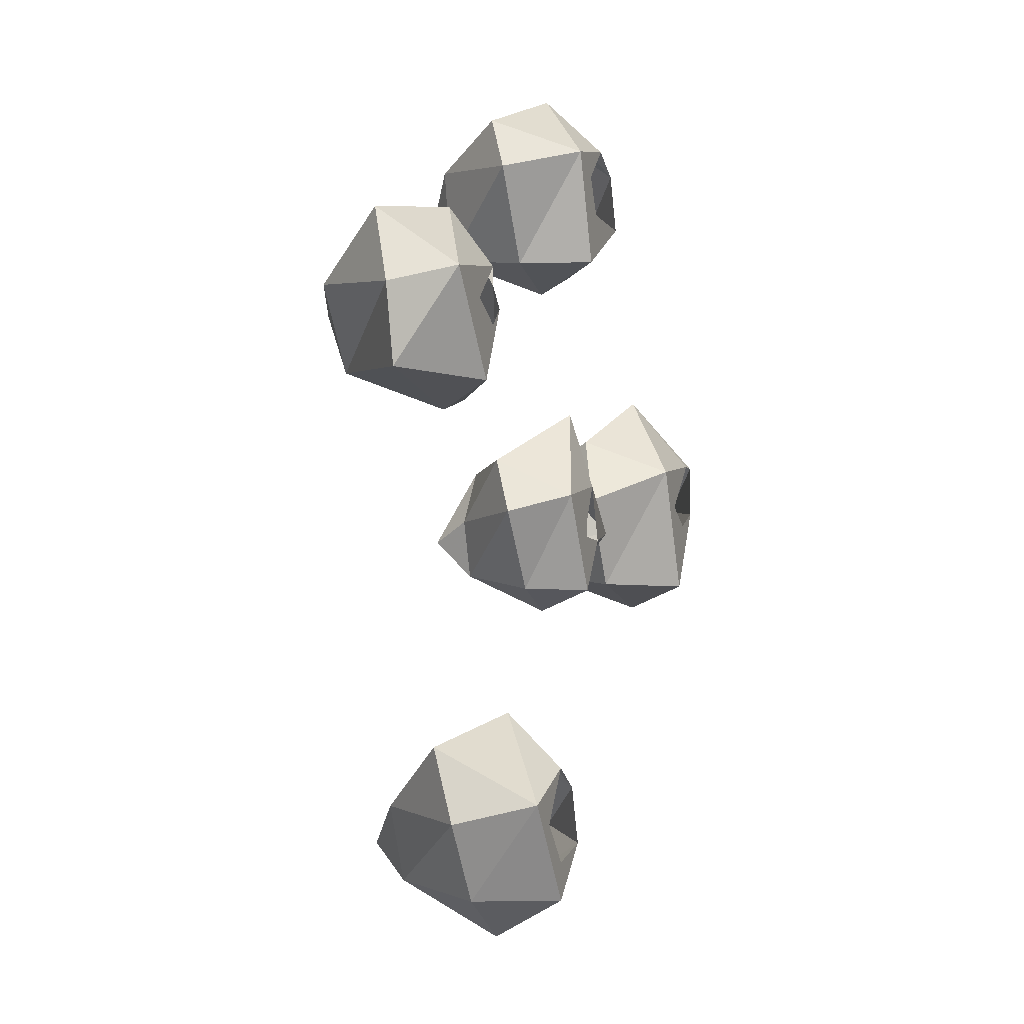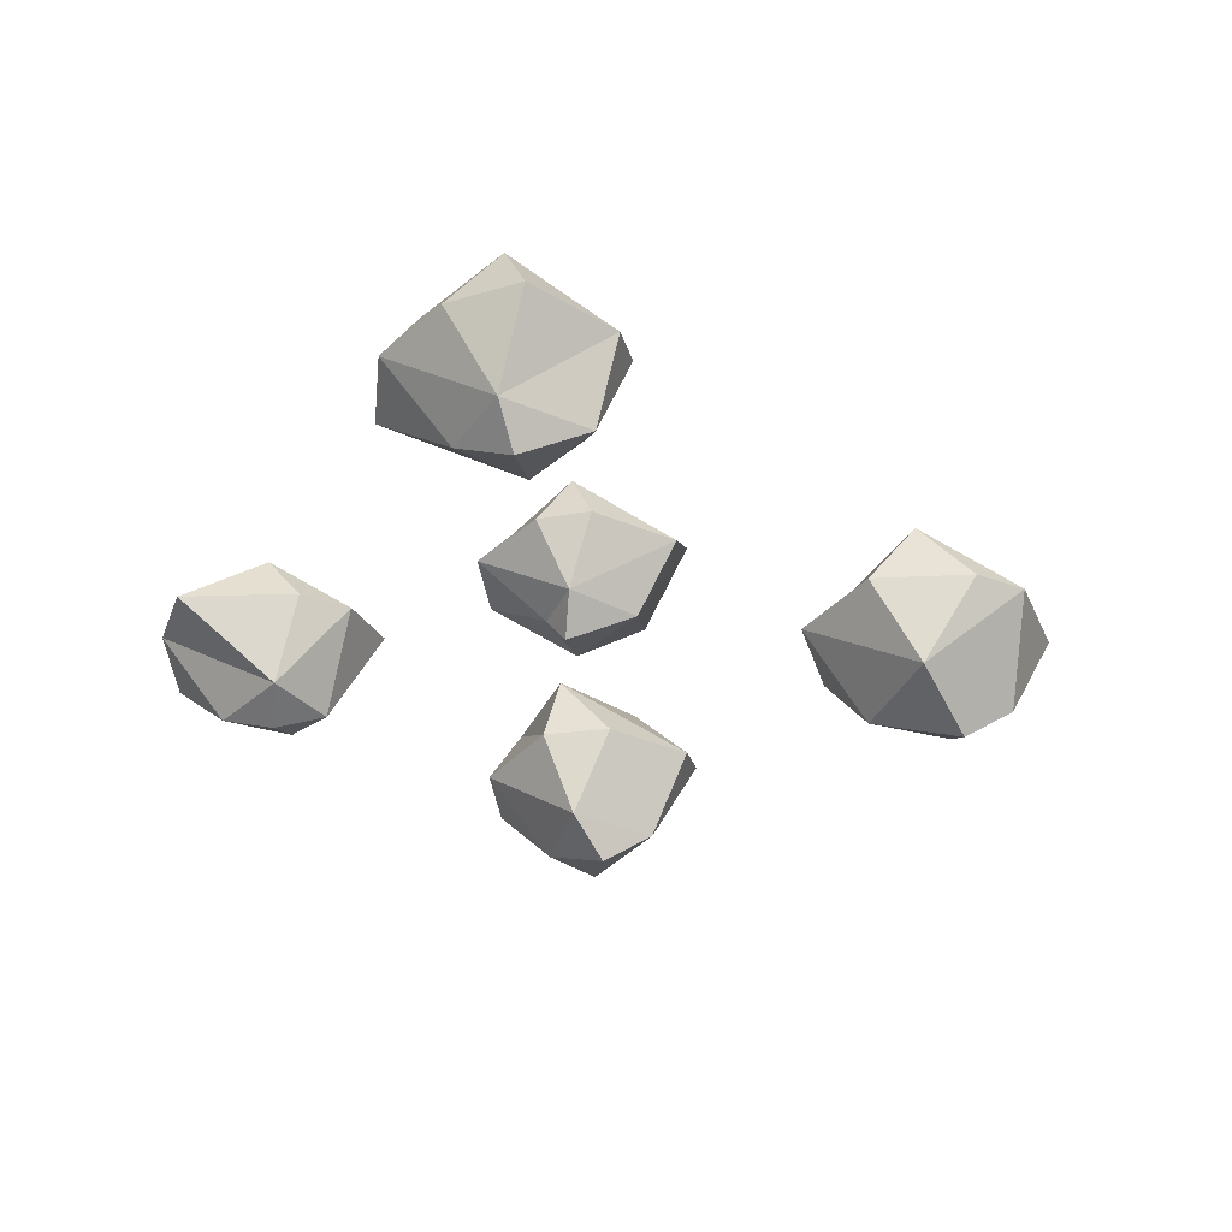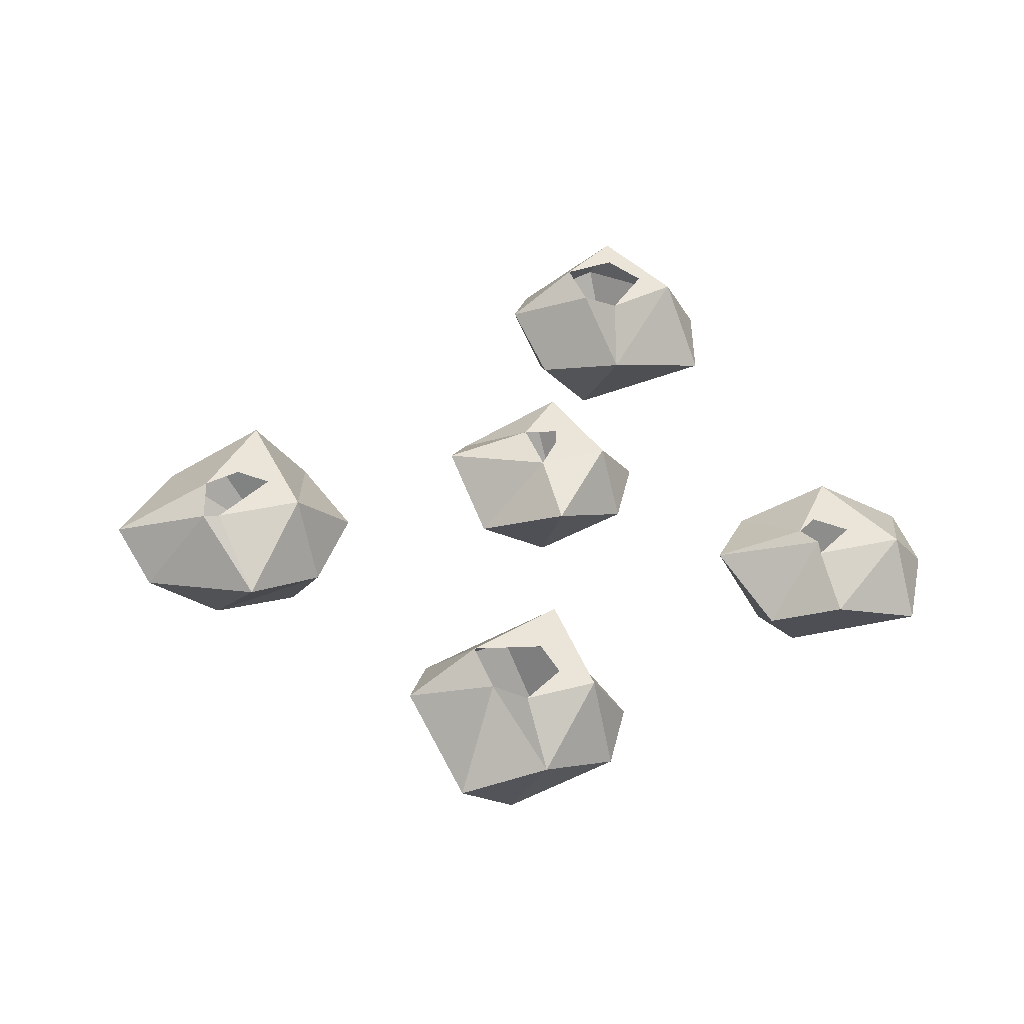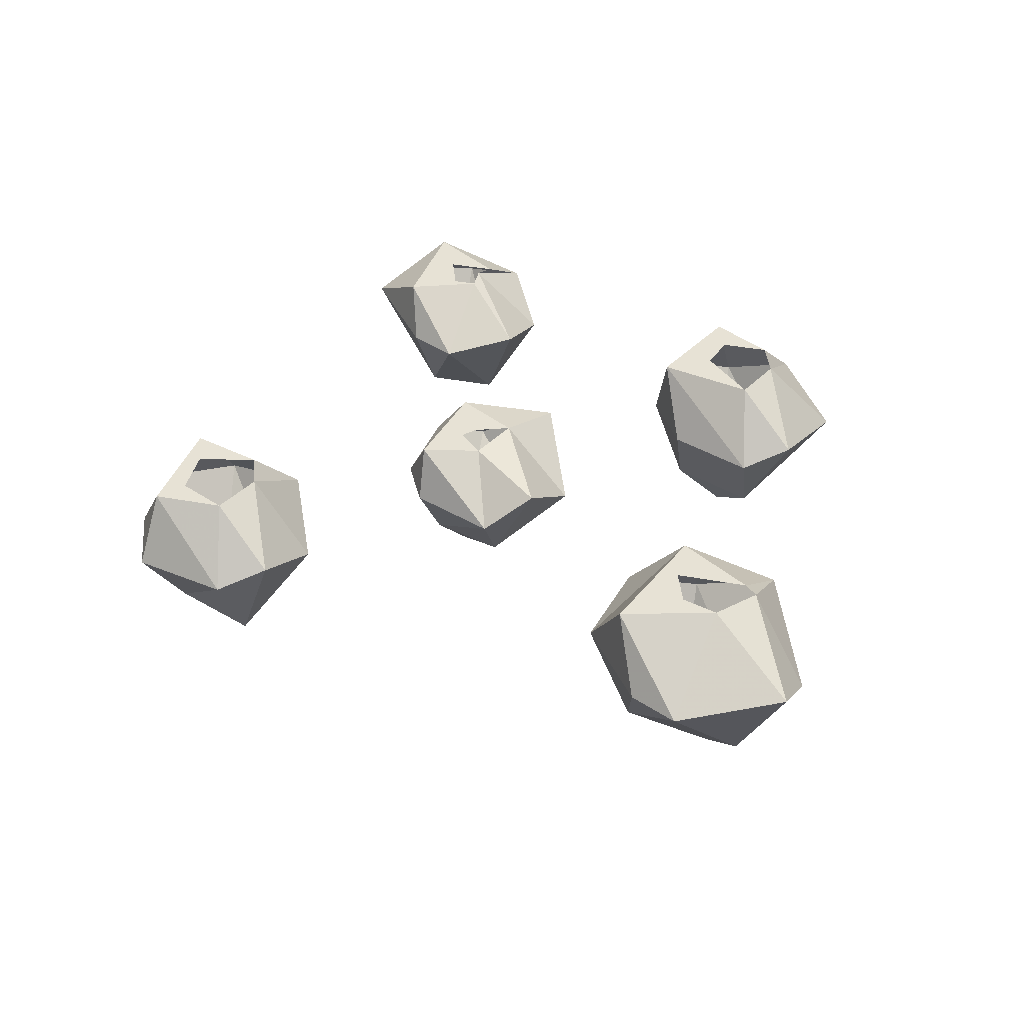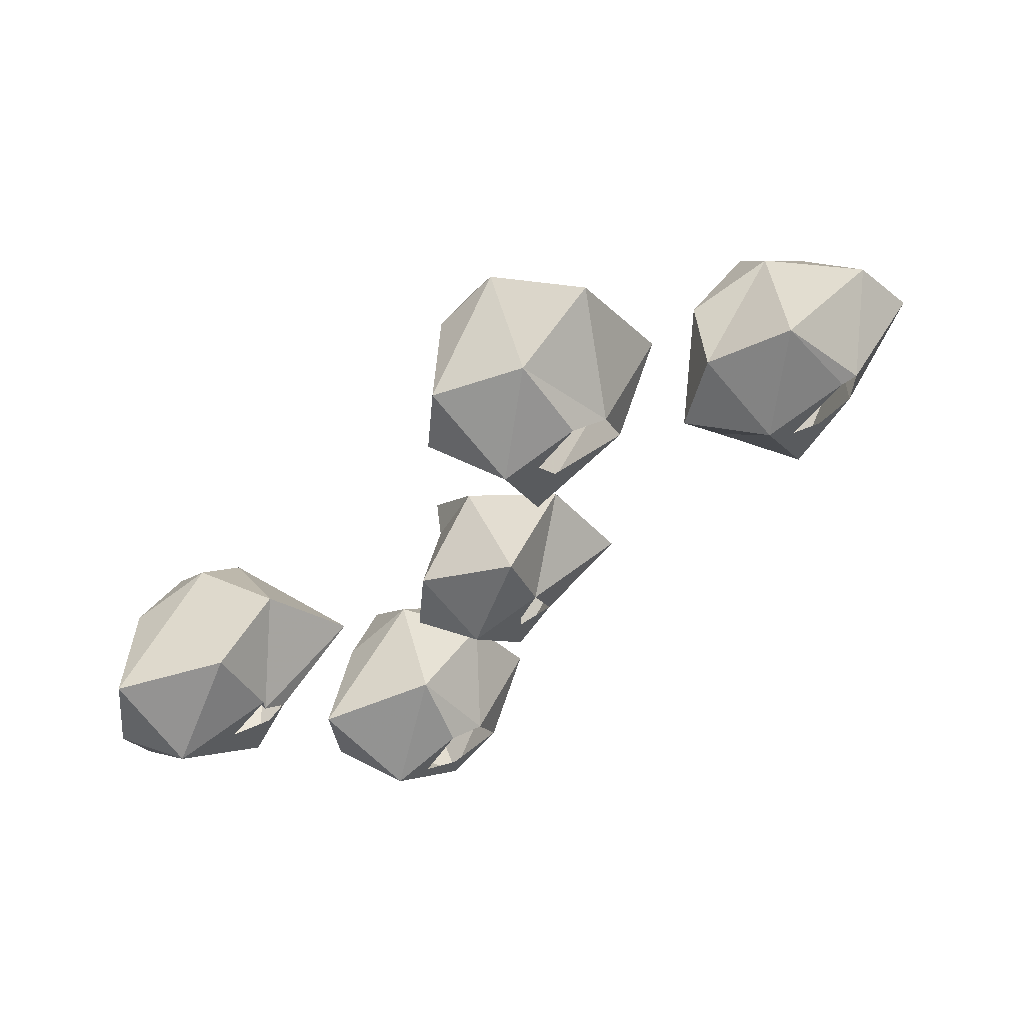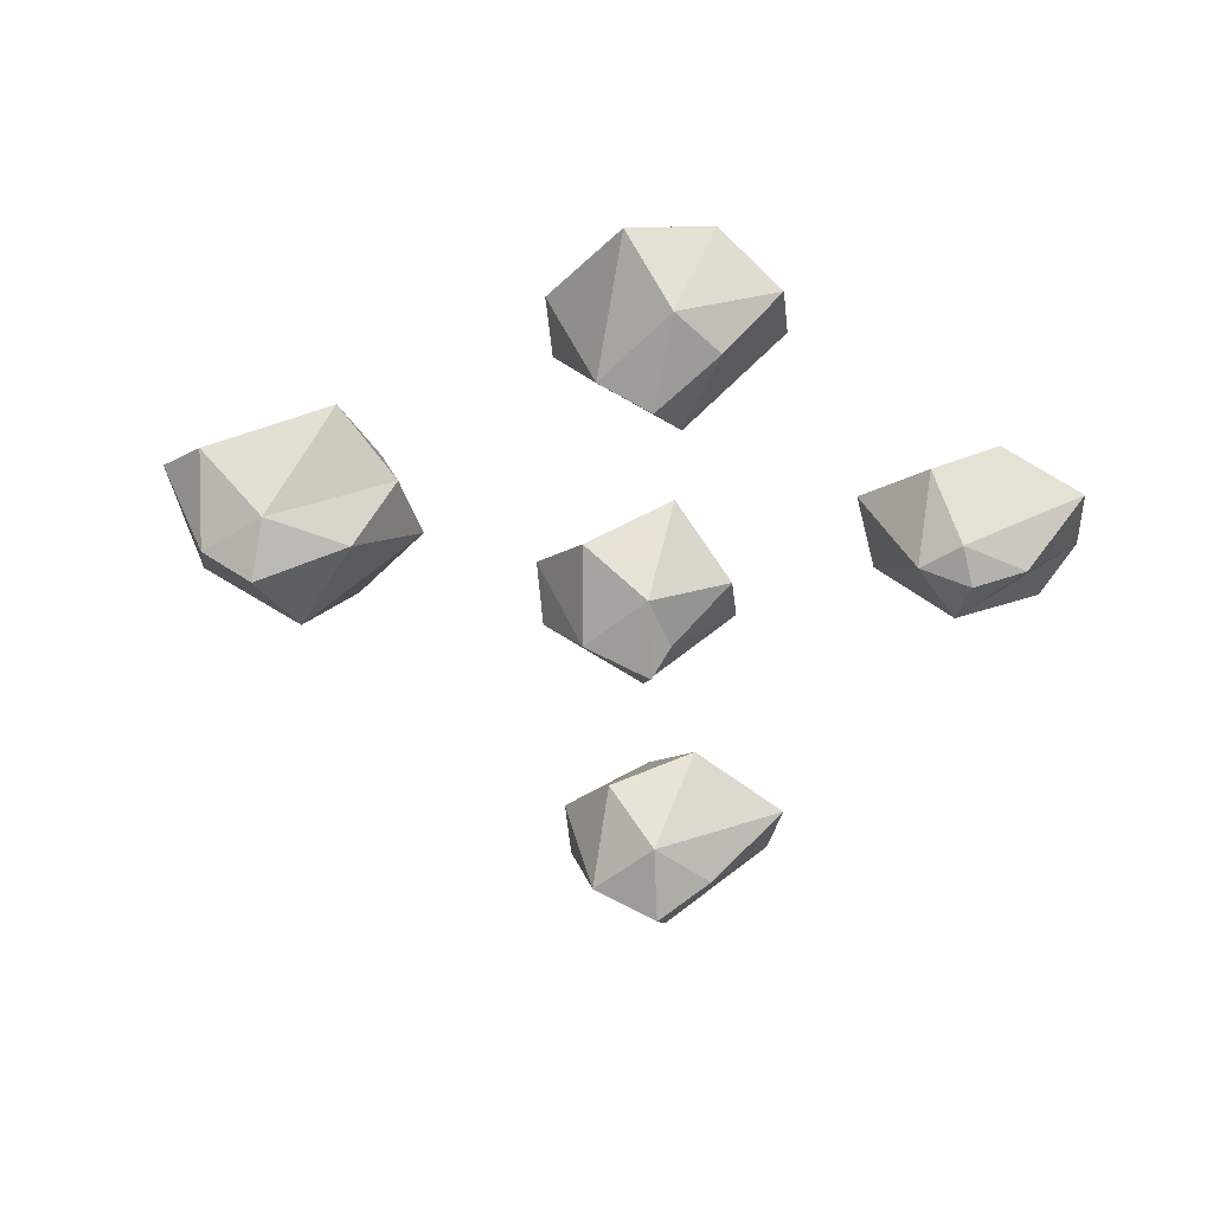
<metadata>
{"format":"obj","ext":"obj","renderer":"f3d","projection":"perspective","resolution":1024,"background":"white","views":[{"elev":-7.2,"azim":108.9,"up":"+Z"},{"elev":-38.3,"azim":174.0,"up":"+Y"},{"elev":45.0,"azim":-2.5,"up":"+Y"},{"elev":40.3,"azim":-122.1,"up":"+Y"},{"elev":66.9,"azim":146.8,"up":"+Z"},{"elev":-51.9,"azim":-11.5,"up":"+Y"}]}
</metadata>
<code>
o item/papaya_tree_seed/5
v 1 0 13
v 2 -4 13
v -2 -4 12
v -7 -4 14
v -4 0 16
v 0 0 16
v 1 0 18
v 3 0 19
v 5 -4 18
v 0 -9 14
v -5 -9 16
v -8 -3 17
v -3 0 19
v -5 -5 23
v 0 -3 23
v -1 0 20
v 4 -5 21
v 1 -9 19
v -2 -11 16
v -2 -9 21
v 2 0 -6
v 4 -3 -6
v 1 -3 -7
v -4 -3 -5
v 0 0 -3
v 2 0 -3
v 2 0 -2
v 5 0 -1
v 7 -3 -2
v 2 -7 -5
v -2 -7 -3
v -5 -1 -2
v 1 0 0
v -3 -4 2
v 2 -1 4
v 6 -4 1
v 3 -7 -2
v 2 -9 -3
v 1 -7 1
v 7 0 -23
v 10 -4 -23
v 6 -4 -25
v 1 -4 -22
v 4 0 -20
v 7 0 -21
v 9 0 -19
v 11 0 -18
v 13 -4 -19
v 7 -9 -22
v 2 -9 -20
v 0 -3 -19
v 5 0 -17
v 2 -5 -15
v 7 -3 -13
v 7 0 -16
v 13 -5 -15
v 9 -9 -18
v 6 -11 -20
v 5 -9 -16
v 19 0 3
v 24 -3 3
v 17 -3 2
v 14 -3 3
v 17 0 7
v 18 0 6
v 20 0 7
v 23 0 8
v 25 -3 7
v 18 -8 4
v 15 -8 7
v 12 -2 7
v 18 0 8
v 15 -4 11
v 19 -2 12
v 18 0 9
v 24 -4 11
v 21 -8 8
v 18 -9 7
v 17 -8 9
v -18 0 -4
v -15 -4 -4
v -21 -4 -5
v -24 -4 -4
v -21 0 1
v -19 0 0
v -17 0 1
v -15 0 3
v -12 -4 1
v -18 -9 -3
v -24 -9 1
v -27 -3 2
v -21 0 4
v -25 -5 5
v -18 -3 8
v -20 0 4
v -14 -5 5
v -16 -9 3
v -21 -11 1
v -21 -9 4
v -32 0 -32
v -32 0 -32
v -32 0 -32
v -32 0 -32
f 1 2 3
f 1 3 4
f 1 4 5
f 1 5 6
f 1 6 7
f 1 7 8
f 1 8 2
f 2 8 9
f 2 9 10
f 2 10 3
f 3 10 4
f 4 10 11
f 4 11 12
f 4 12 5
f 5 12 13
f 13 12 14
f 13 14 15
f 13 15 16
f 16 15 8
f 16 8 7
f 8 17 9
f 9 17 18
f 9 18 10
f 10 18 19
f 10 19 11
f 11 19 20
f 11 20 14
f 11 14 12
f 15 17 8
f 17 15 20
f 17 20 18
f 18 20 19
f 14 20 15
f 21 22 23
f 21 23 24
f 21 24 25
f 21 25 26
f 21 26 27
f 21 27 28
f 21 28 22
f 22 28 29
f 22 29 30
f 22 30 23
f 23 30 24
f 24 30 31
f 24 31 32
f 24 32 25
f 25 32 33
f 33 32 34
f 33 34 35
f 33 35 33
f 33 35 28
f 33 28 27
f 28 36 29
f 29 36 37
f 29 37 30
f 30 37 38
f 30 38 31
f 31 38 39
f 31 39 34
f 31 34 32
f 35 36 28
f 36 35 39
f 36 39 37
f 37 39 38
f 34 39 35
f 40 41 42
f 40 42 43
f 40 43 44
f 40 44 45
f 40 45 46
f 40 46 47
f 40 47 41
f 41 47 48
f 41 48 49
f 41 49 42
f 42 49 43
f 43 49 50
f 43 50 51
f 43 51 44
f 44 51 52
f 52 51 53
f 52 53 54
f 52 54 55
f 55 54 47
f 55 47 46
f 47 56 48
f 48 56 57
f 48 57 49
f 49 57 58
f 49 58 50
f 50 58 59
f 50 59 53
f 50 53 51
f 54 56 47
f 56 54 59
f 56 59 57
f 57 59 58
f 53 59 54
f 60 61 62
f 60 62 63
f 60 63 64
f 60 64 65
f 60 65 66
f 60 66 67
f 60 67 61
f 61 67 68
f 61 68 69
f 61 69 62
f 62 69 63
f 63 69 70
f 63 70 71
f 63 71 64
f 64 71 72
f 72 71 73
f 72 73 74
f 72 74 75
f 75 74 67
f 75 67 66
f 67 76 68
f 68 76 77
f 68 77 69
f 69 77 78
f 69 78 70
f 70 78 79
f 70 79 73
f 70 73 71
f 74 76 67
f 76 74 79
f 76 79 77
f 77 79 78
f 73 79 74
f 80 81 82
f 80 82 83
f 80 83 84
f 80 84 85
f 80 85 86
f 80 86 87
f 80 87 81
f 81 87 88
f 81 88 89
f 81 89 82
f 82 89 83
f 83 89 90
f 83 90 91
f 83 91 84
f 84 91 92
f 92 91 93
f 92 93 94
f 92 94 95
f 95 94 87
f 95 87 86
f 87 96 88
f 88 96 97
f 88 97 89
f 89 97 98
f 89 98 90
f 90 98 99
f 90 99 93
f 90 93 91
f 94 96 87
f 96 94 99
f 96 99 97
f 97 99 98
f 93 99 94

</code>
